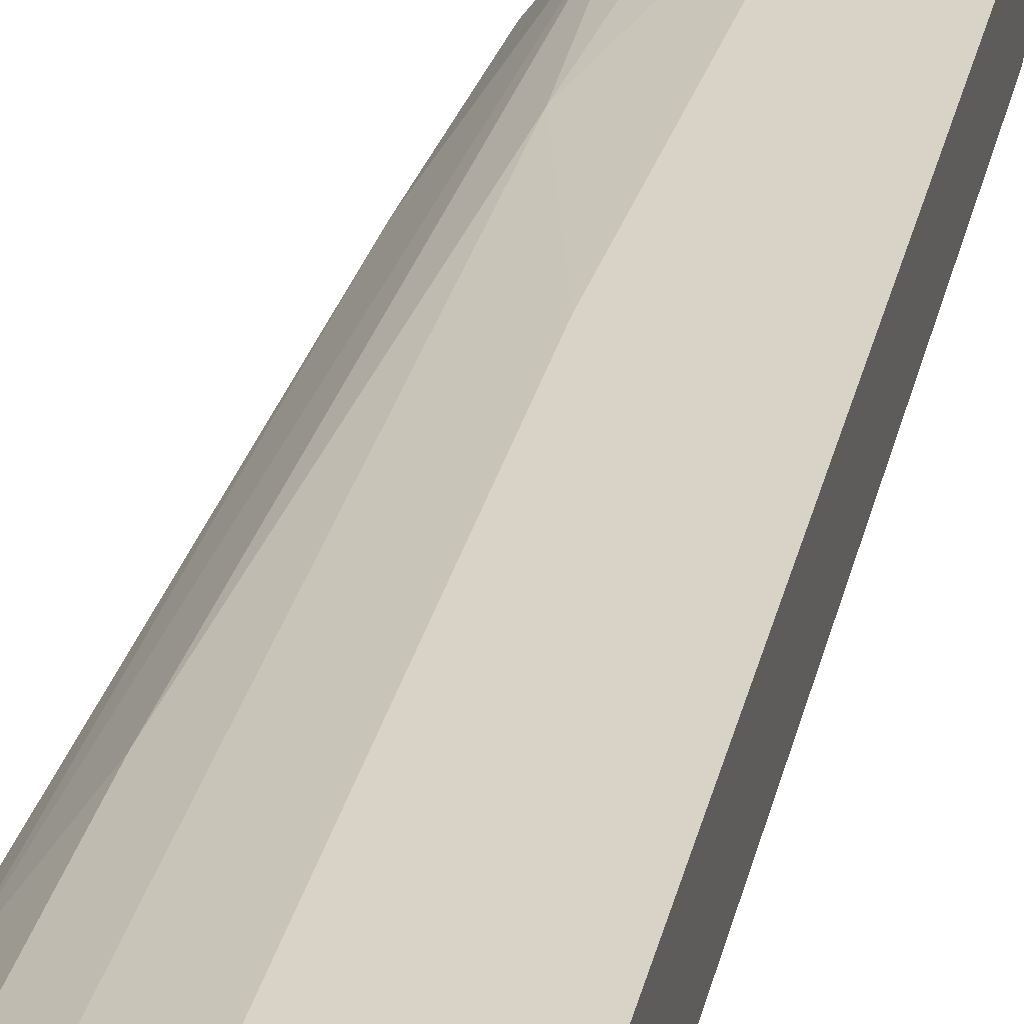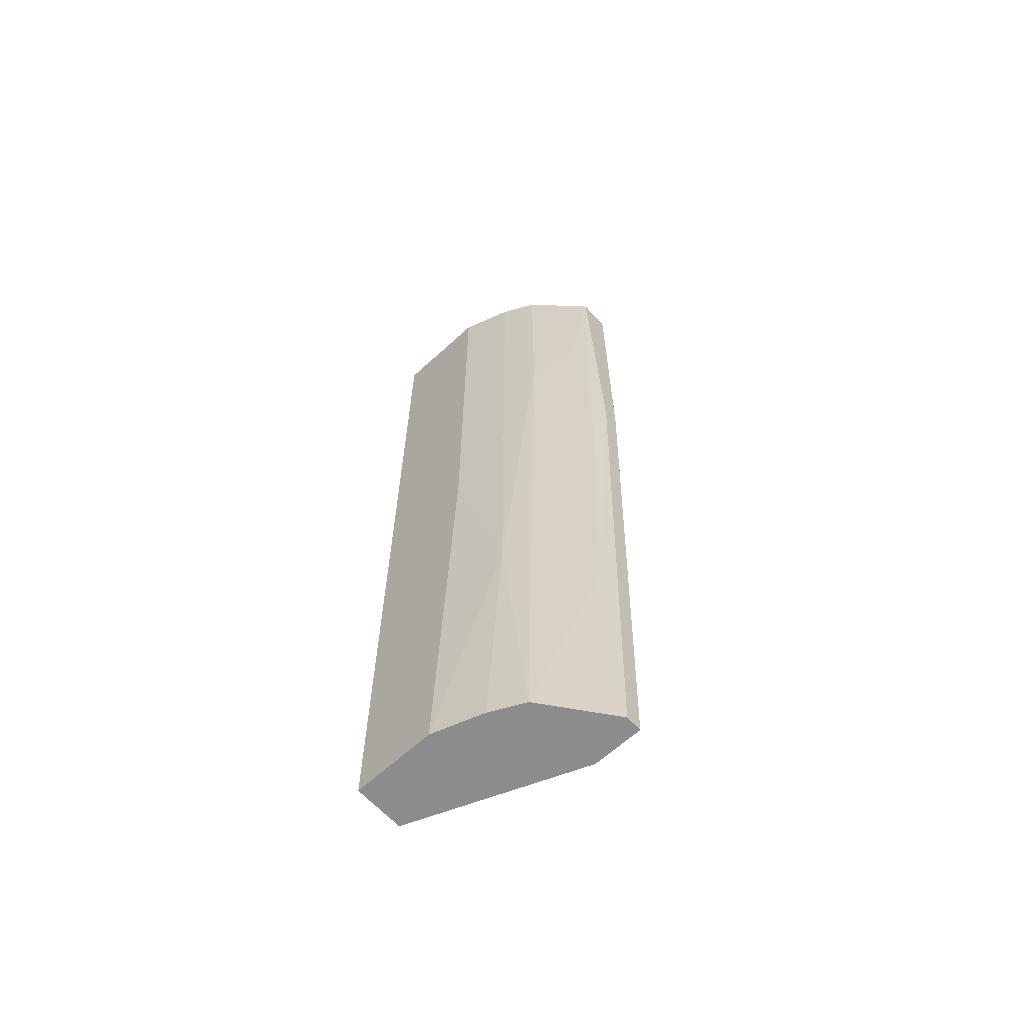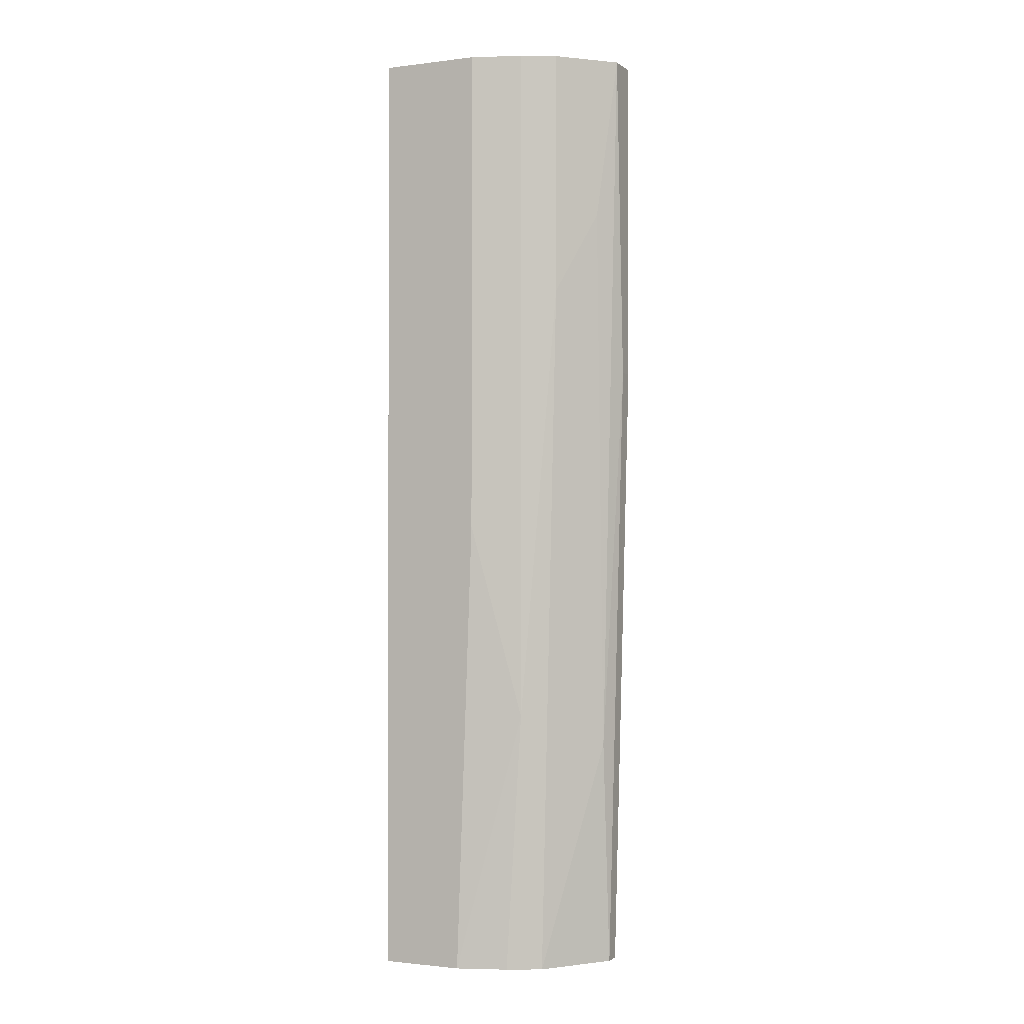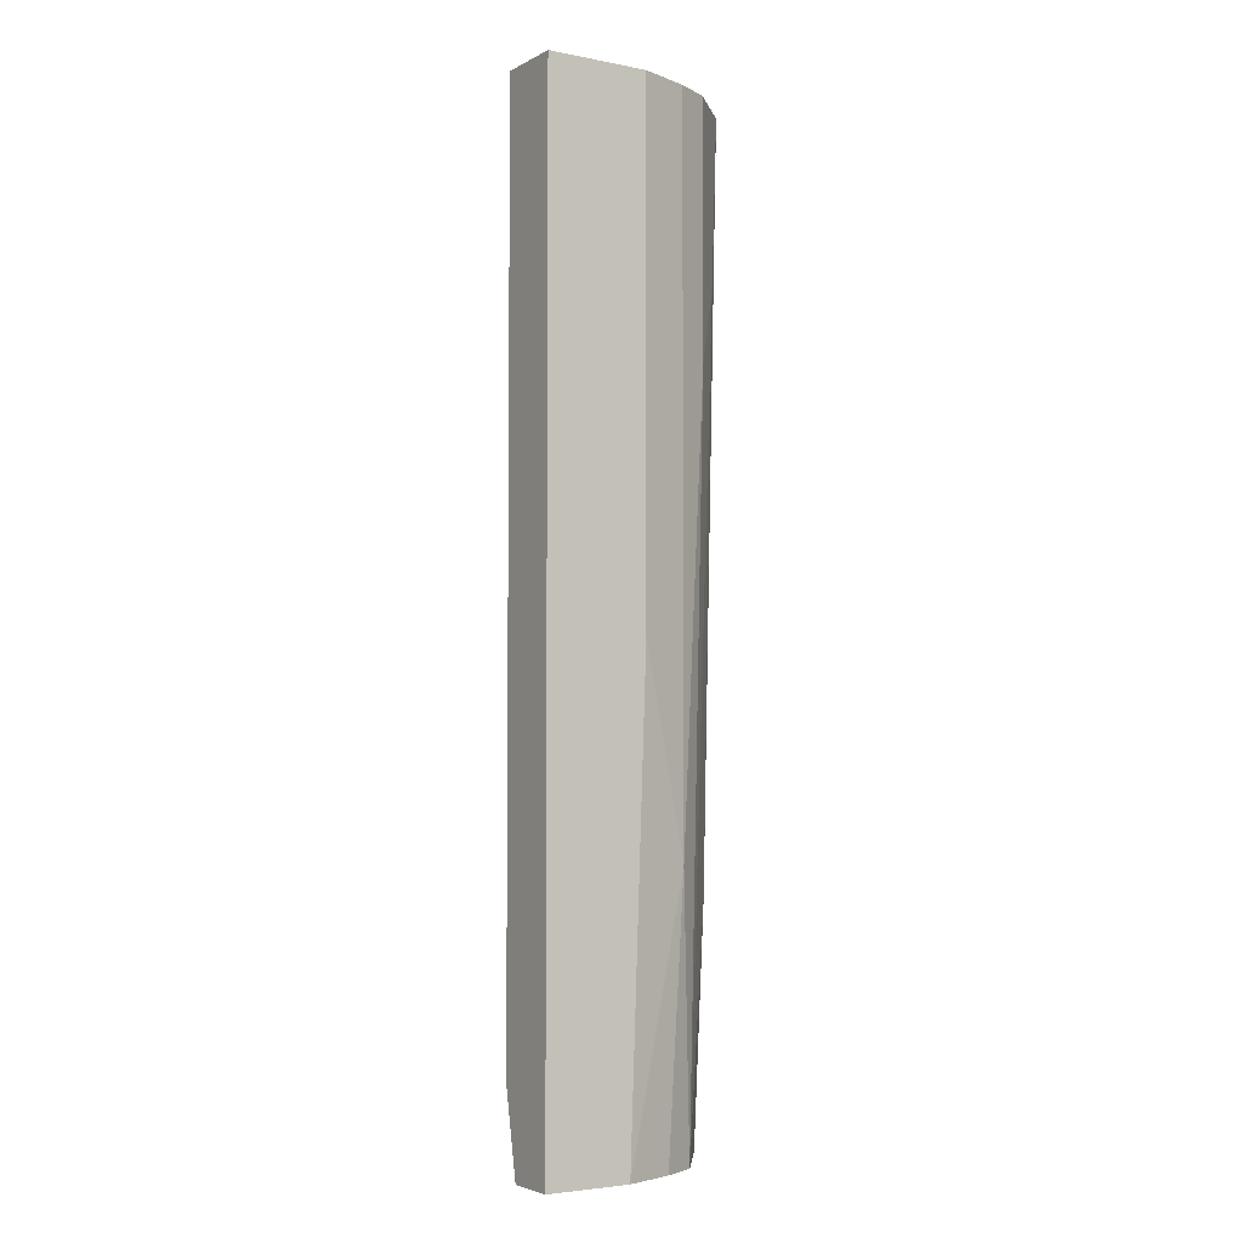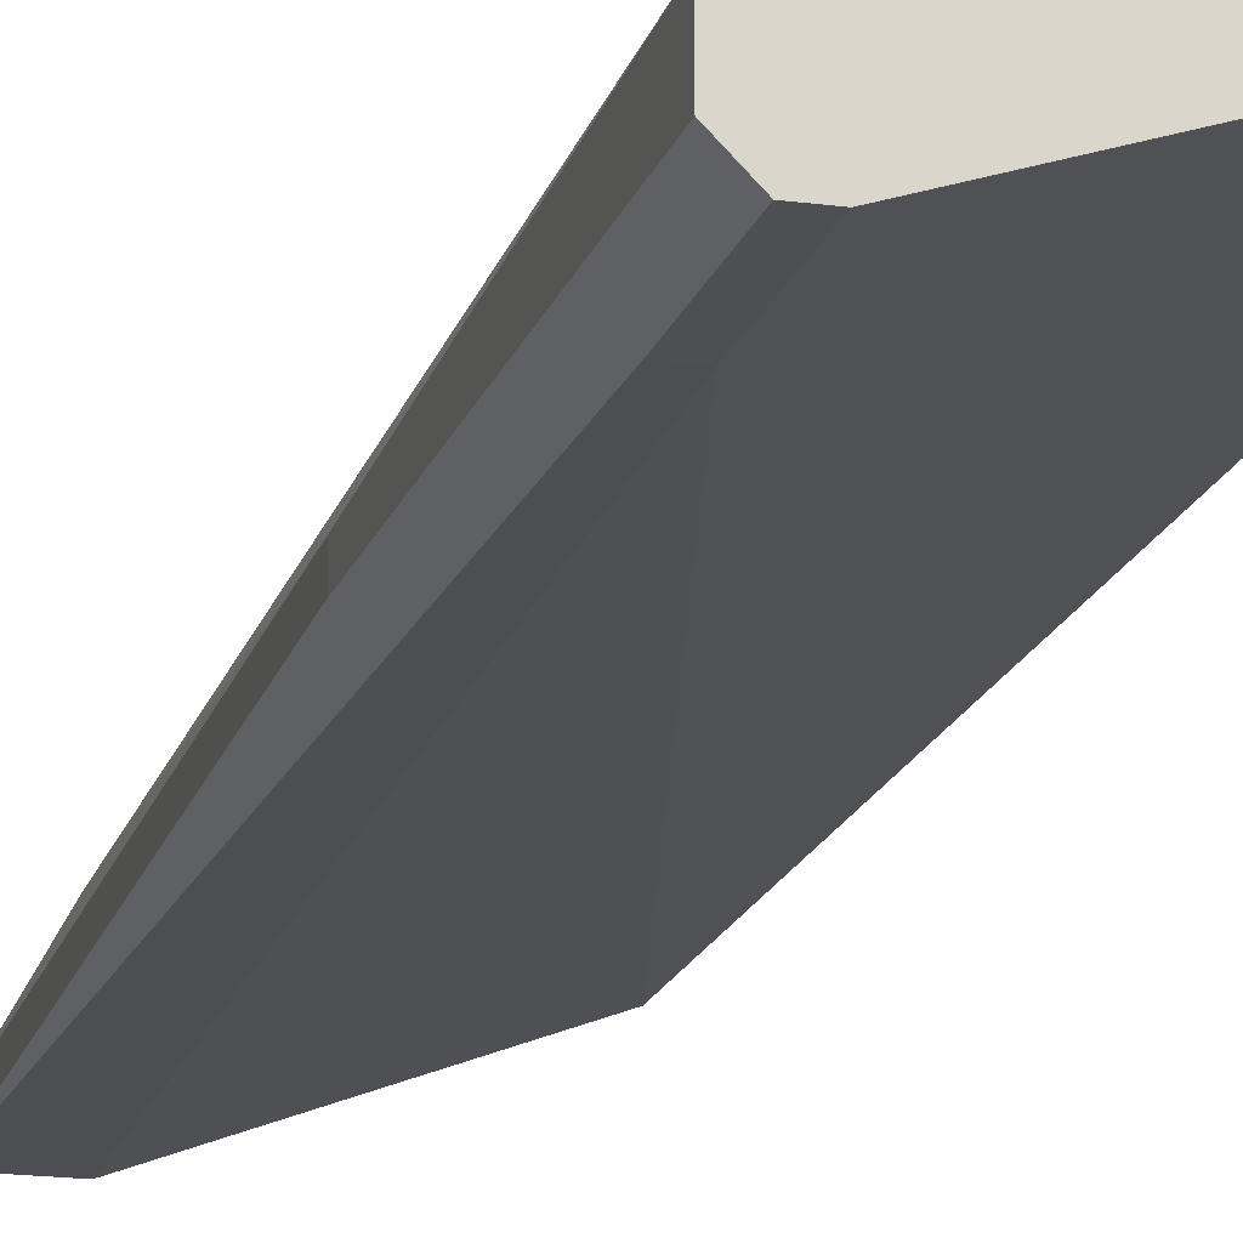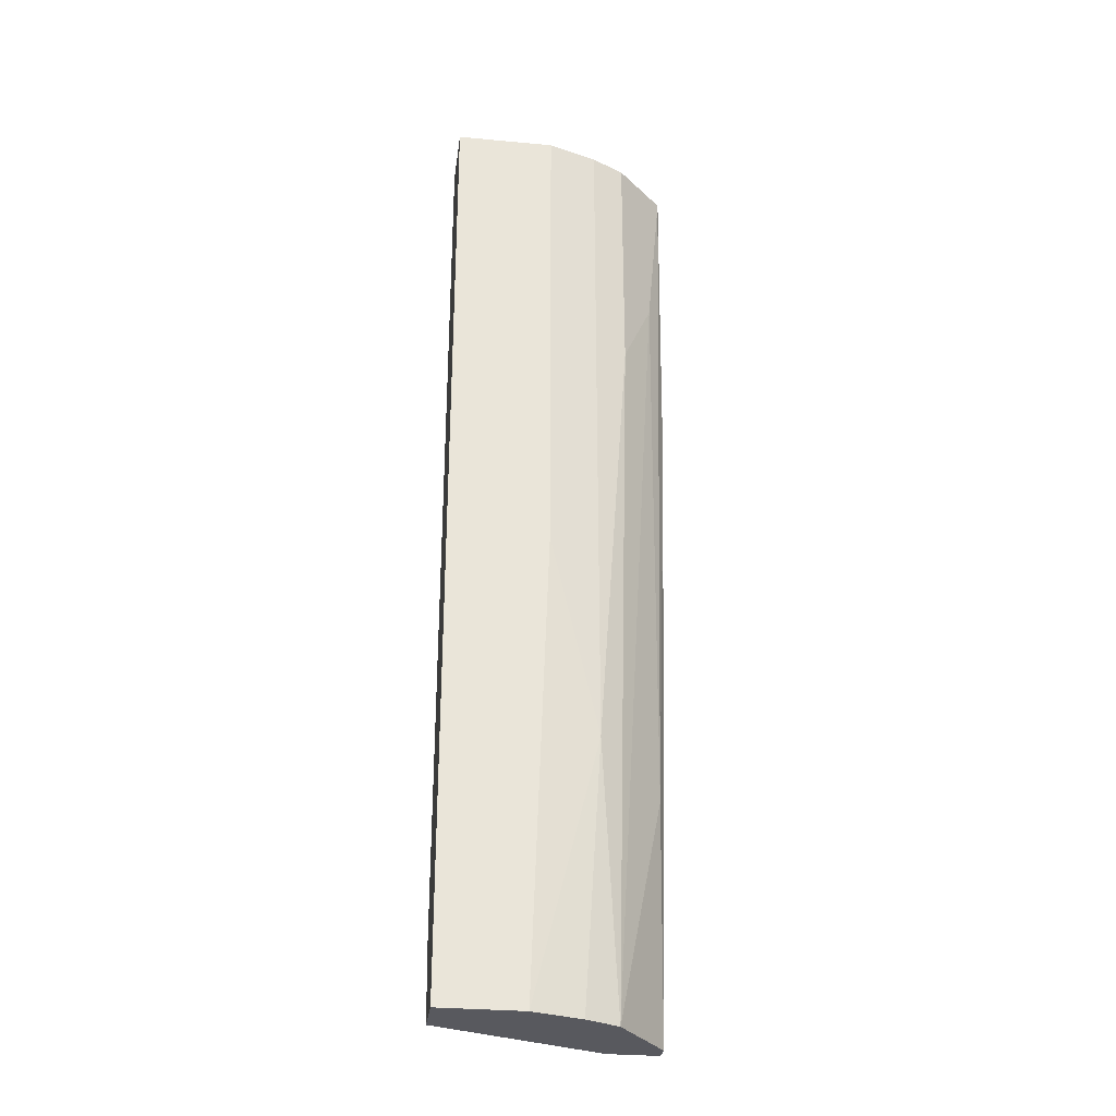
<metadata>
{"format":"obj","ext":"obj","renderer":"f3d","projection":"perspective","resolution":1024,"background":"white","views":[{"elev":27.9,"azim":12.0,"up":"+Y"},{"elev":-64.2,"azim":-137.3,"up":"+Z"},{"elev":-1.4,"azim":-155.4,"up":"+Z"},{"elev":-4.0,"azim":147.7,"up":"+Z"},{"elev":-17.7,"azim":-15.3,"up":"+Y"},{"elev":-30.3,"azim":172.4,"up":"+Z"}]}
</metadata>
<code>
v -0.04683 0.005081 0.05835
v -0.04683 0.005081 0.07097
v -0.05104 0.009286 0.02891
v -0.05104 0.01139 0.07097
v -0.05104 0.007183 0.07097
v -0.05104 0.007183 0.02891
v -0.03211 0.0219 -0.05098
v -0.04052 0.0198 -0.01733
v -0.04052 0.0198 0.07097
v -0.0216 0.01559 -0.05098
v -0.0216 0.0219 -0.05098
v -0.0216 0.0219 0.07097
v -0.0216 0.01349 -0.04047
v -0.0216 0.01349 0.07097
v -0.04263 0.0177 -0.05098
v -0.04263 0.007183 -0.05098
v -0.04893 0.009286 -0.05098
v -0.04893 0.01139 -0.02155
v -0.04893 0.005081 0.05835
v -0.04893 0.005081 0.07097
v -0.04893 0.007183 -0.05098
v -0.04893 0.01349 0.04993
v -0.03842 0.0198 -0.05098
v -0.03422 0.0219 0.007891
v -0.03422 0.0219 0.07097
v -0.04473 0.0177 0.07097
v -0.04473 0.0177 0.03942
f 20 6 19
f 25 12 11
f 12 25 14
f 11 12 14
f 11 16 15
f 14 25 20
f 11 14 13
f 20 25 26
f 15 16 21
f 25 11 7
f 11 15 7
f 16 13 1
f 13 14 1
f 21 16 1
f 20 26 4
f 3 4 18
f 16 11 10
f 13 16 10
f 11 13 10
f 4 3 5
f 20 4 5
f 8 15 27
f 26 8 27
f 21 3 17
f 15 21 17
f 3 18 17
f 18 15 17
f 26 25 9
f 8 26 9
f 25 8 9
f 3 21 6
f 5 3 6
f 20 5 6
f 25 7 24
f 8 25 24
f 7 8 24
f 4 26 22
f 15 18 22
f 18 4 22
f 26 27 22
f 27 15 22
f 14 20 2
f 1 14 2
f 20 1 2
f 7 15 23
f 15 8 23
f 8 7 23
f 1 20 19
f 21 1 19
f 6 21 19

</code>
